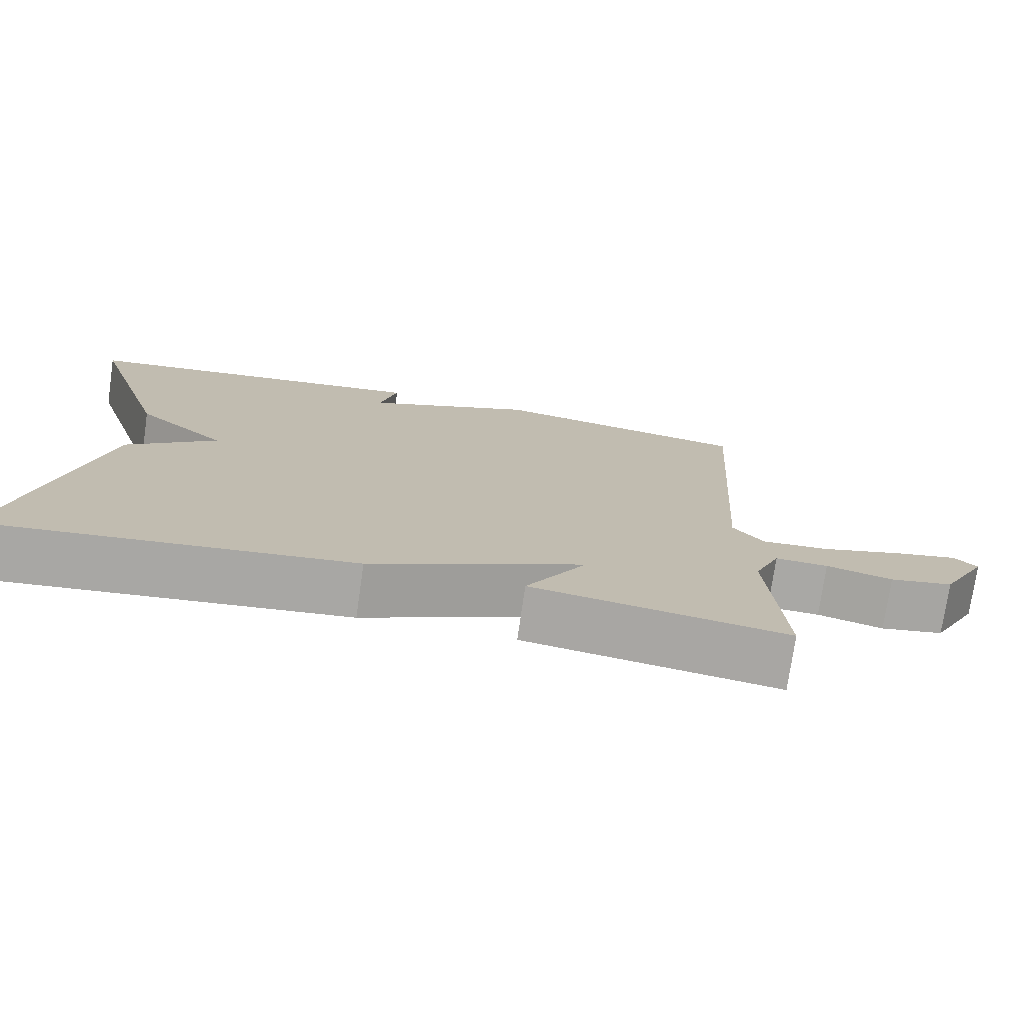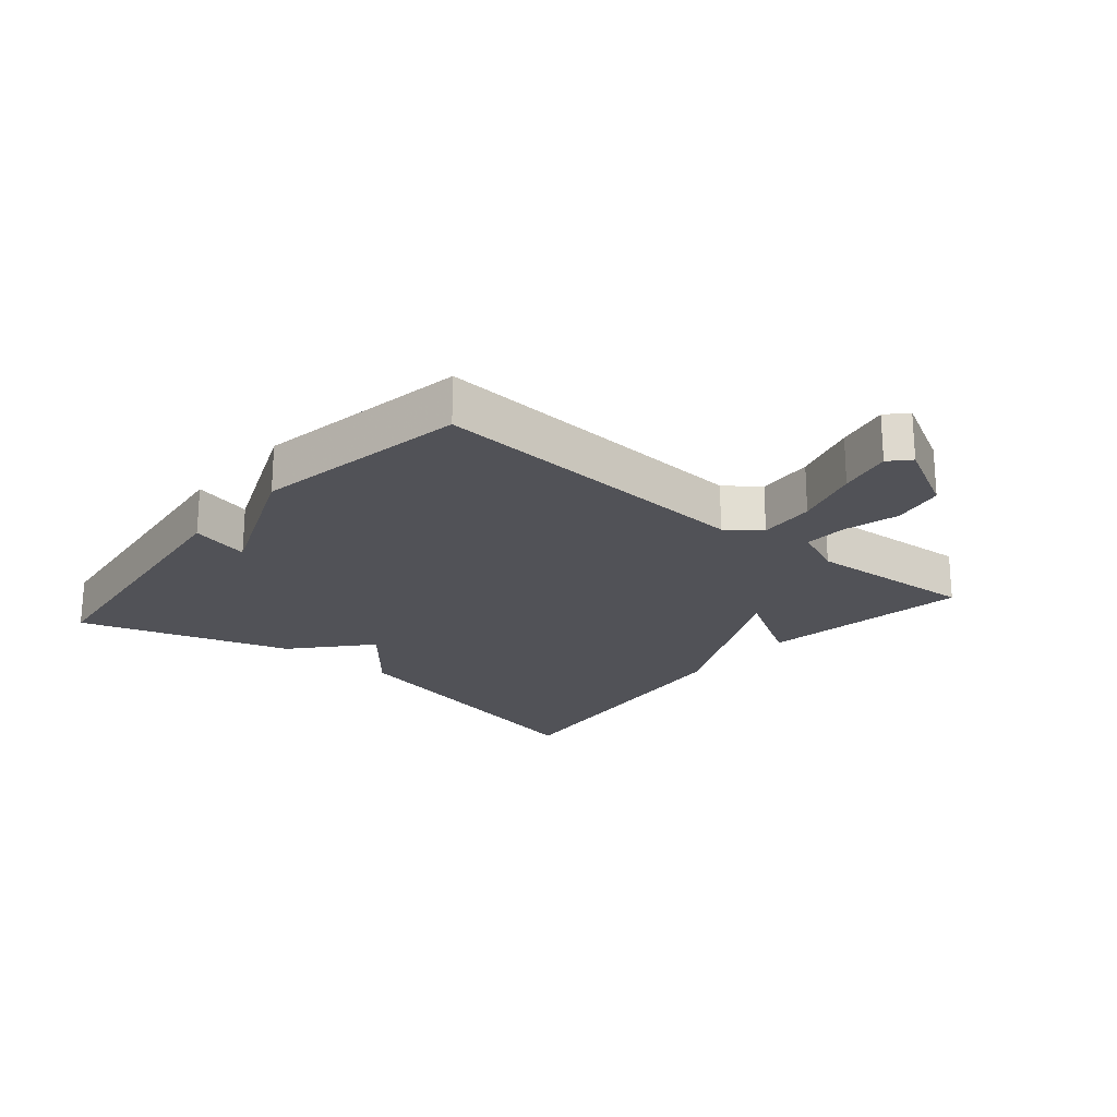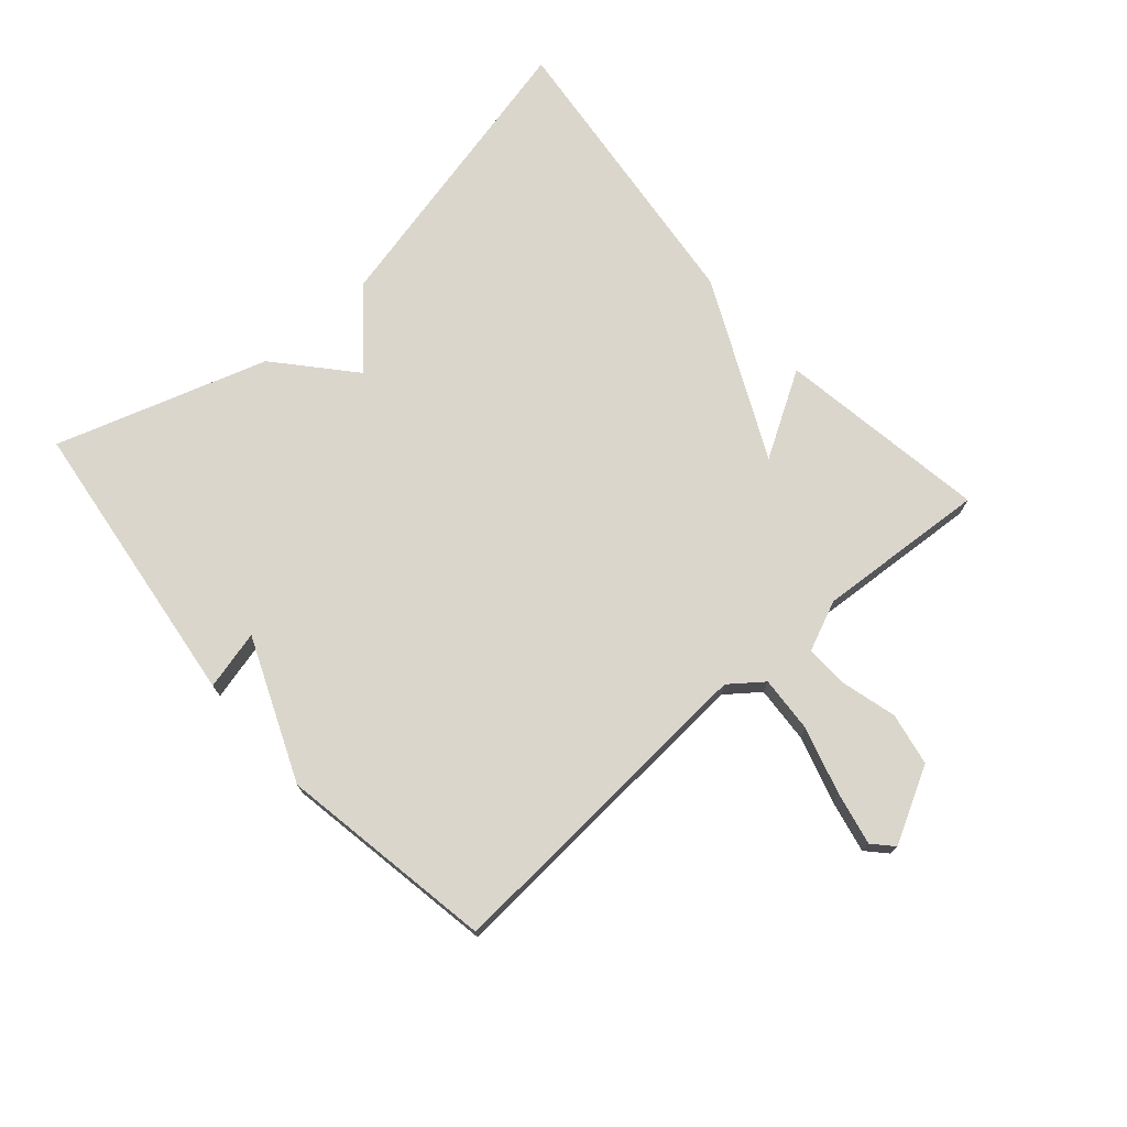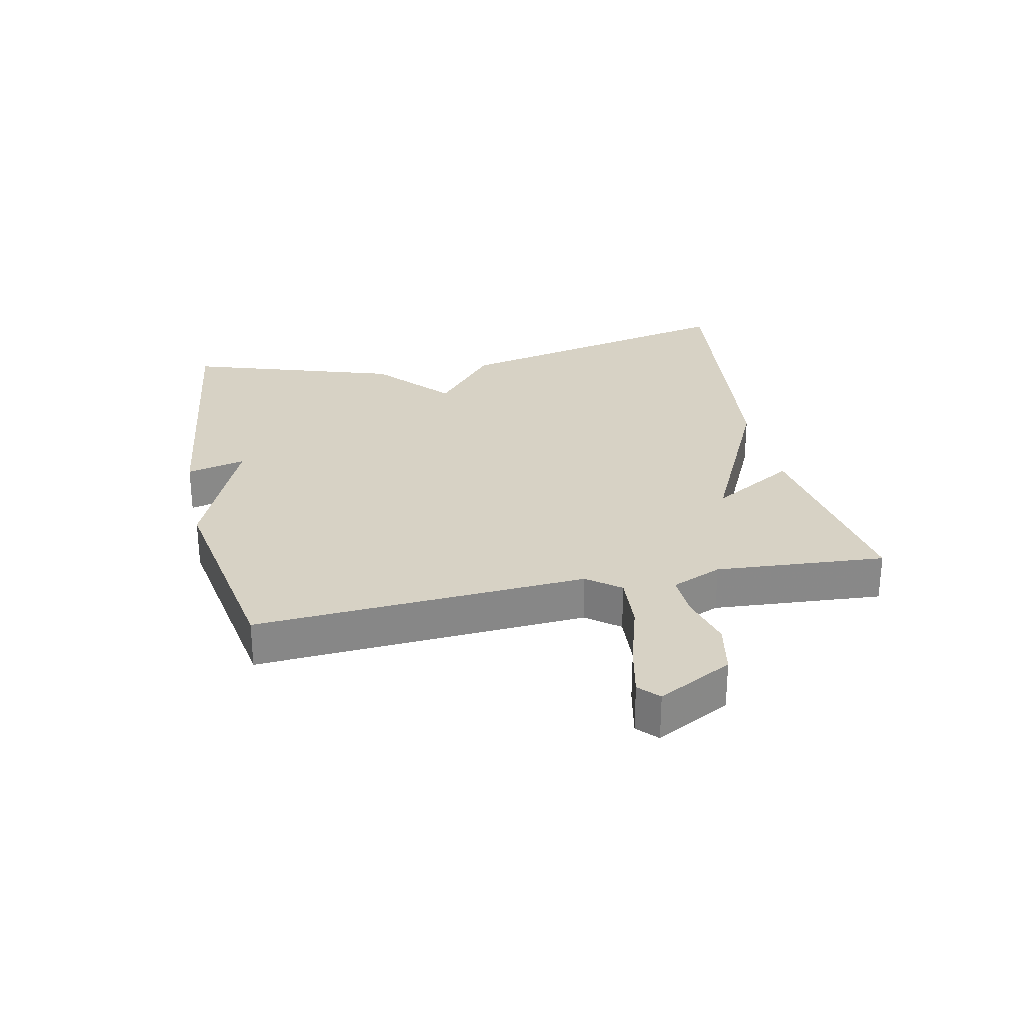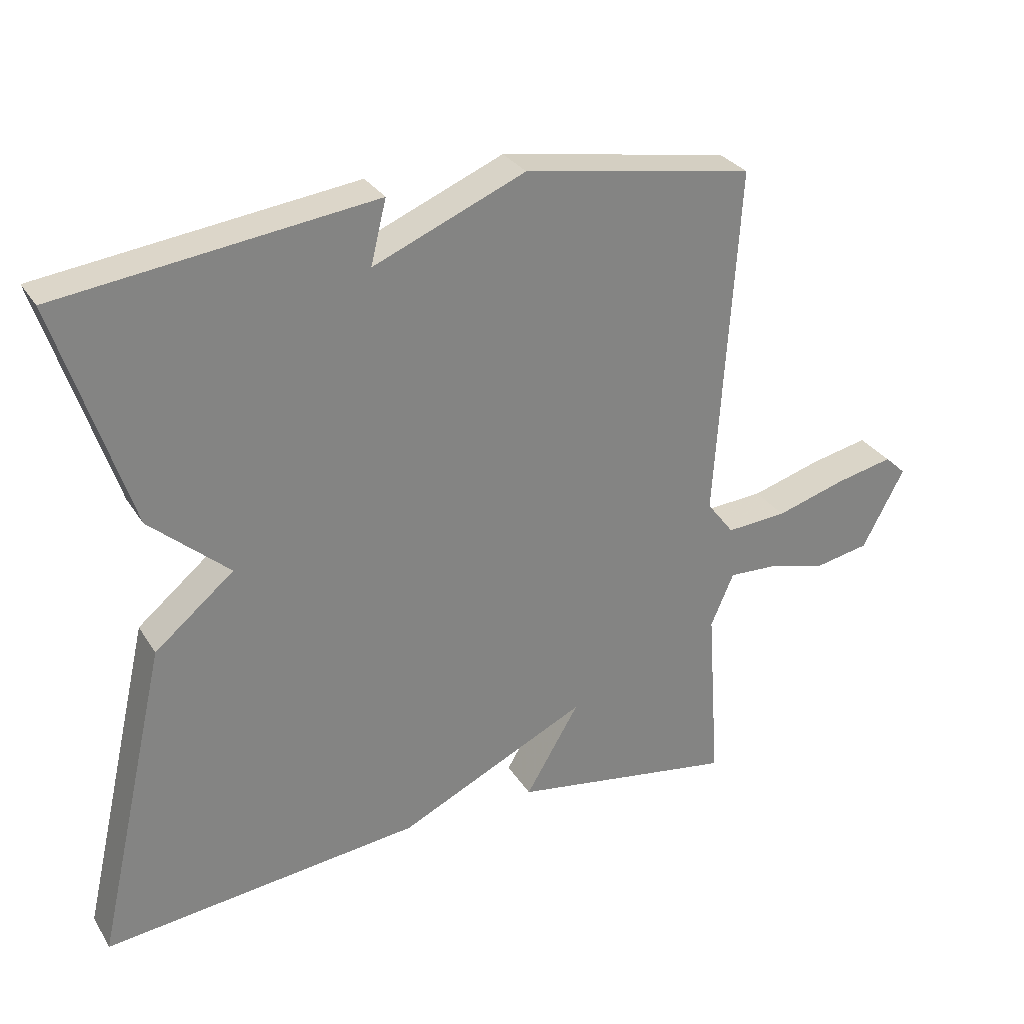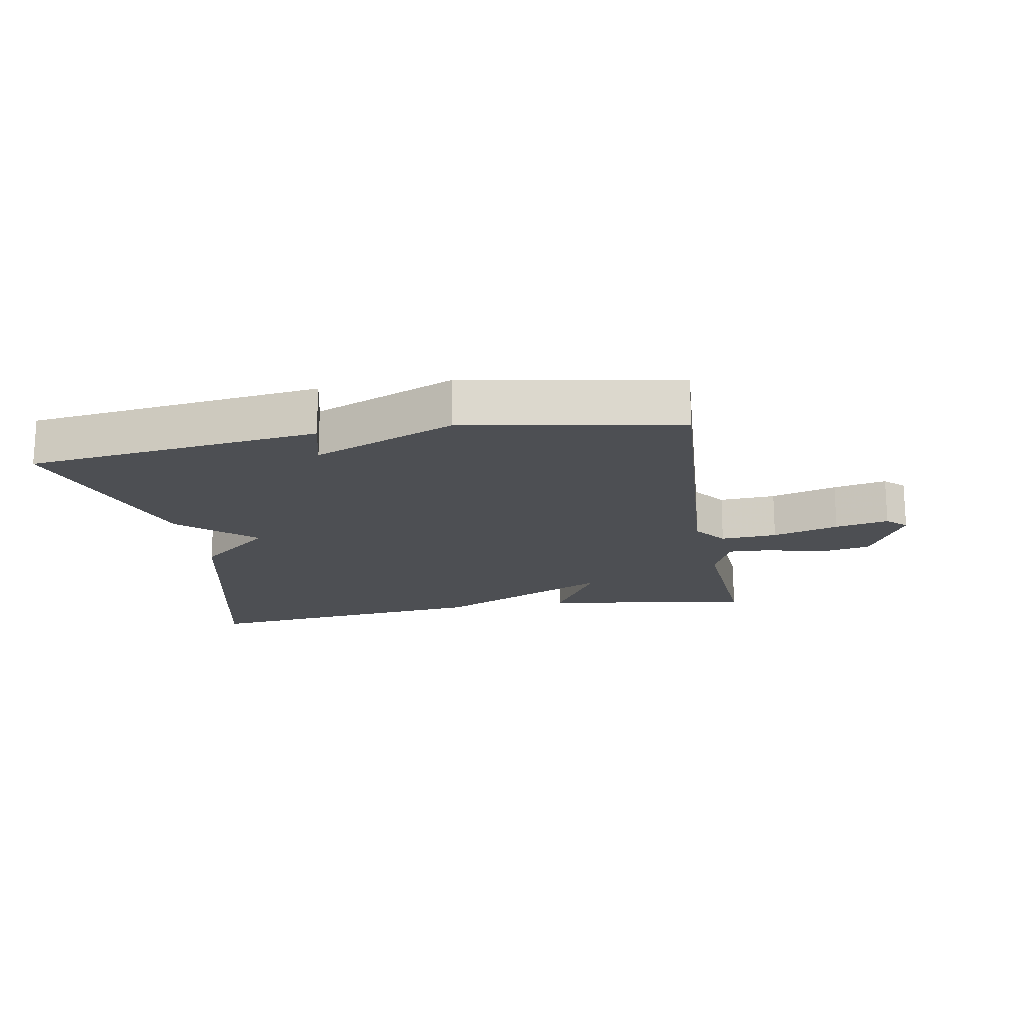
<metadata>
{"format":"obj","ext":"obj","renderer":"f3d","projection":"perspective","resolution":1024,"background":"white","views":[{"elev":-75.1,"azim":-8.2,"up":"+Z"},{"elev":-21.5,"azim":49.8,"up":"+Y"},{"elev":73.7,"azim":48.7,"up":"+Y"},{"elev":27.5,"azim":78.1,"up":"+Y"},{"elev":29.7,"azim":-26.3,"up":"+Z"},{"elev":-17.6,"azim":9.8,"up":"+Y"}]}
</metadata>
<code>
v 0.5 0.07 -0.5
v 0.169 0.07 -0.448
v 0.248 0.07 -0.315
v -0.031 0.07 -0.448
v -0.5 0.07 -0.5
v -0.393 0.07 -0.031
v -0.276 0.07 0.066
v -0.393 0.07 0.169
v -0.5 0.07 0.5
v -0.039 0.07 0.558
v -0.062 0.07 0.465
v 0.161 0.07 0.558
v 0.5 0.07 0.5
v 0.467 0.07 -0.021
v 0.507 0.07 -0.073
v 0.596 0.07 -0.067
v 0.7 0.07 -0.036
v 0.784 0.07 -0.018
v 0.815 0.07 -0.047
v 0.753 0.07 -0.164
v 0.67 0.07 -0.18
v 0.584 0.07 -0.157
v 0.515 0.07 -0.154
v 0.481 0.07 -0.233
v 0.5 0 -0.5
v 0.169 0 -0.448
v 0.248 0 -0.315
v -0.031 0 -0.448
v -0.5 0 -0.5
v -0.393 0 -0.031
v -0.276 0 0.066
v -0.393 0 0.169
v -0.5 0 0.5
v -0.039 0 0.558
v -0.062 0 0.465
v 0.161 0 0.558
v 0.5 0 0.5
v 0.467 0 -0.021
v 0.507 0 -0.073
v 0.596 0 -0.067
v 0.7 0 -0.036
v 0.784 0 -0.018
v 0.815 0 -0.047
v 0.753 0 -0.164
v 0.67 0 -0.18
v 0.584 0 -0.157
v 0.515 0 -0.154
v 0.481 0 -0.233
f 20 21 22
f 19 20 22
f 18 19 22
f 17 18 22
f 16 17 22
f 15 16 22 23
f 14 15 23 24
f 11 12 13 14
f 9 10 11
f 8 9 11
f 7 8 11
f 7 11 14 24
f 5 6 7
f 4 5 7
f 3 4 7
f 24 1 2 3
f 3 7 24
f 46 45 44
f 46 44 43
f 46 43 42
f 46 42 41
f 46 41 40
f 47 46 40 39
f 48 47 39 38
f 38 37 36 35
f 35 34 33
f 35 33 32
f 35 32 31
f 48 38 35 31
f 31 30 29
f 31 29 28
f 31 28 27
f 27 26 25 48
f 48 31 27
f 1 25 26 2
f 2 26 27 3
f 3 27 28 4
f 4 28 29 5
f 5 29 30 6
f 6 30 31 7
f 7 31 32 8
f 8 32 33 9
f 9 33 34 10
f 10 34 35 11
f 11 35 36 12
f 12 36 37 13
f 13 37 38 14
f 14 38 39 15
f 15 39 40 16
f 16 40 41 17
f 17 41 42 18
f 18 42 43 19
f 19 43 44 20
f 20 44 45 21
f 21 45 46 22
f 22 46 47 23
f 23 47 48 24
f 24 48 25 1

</code>
